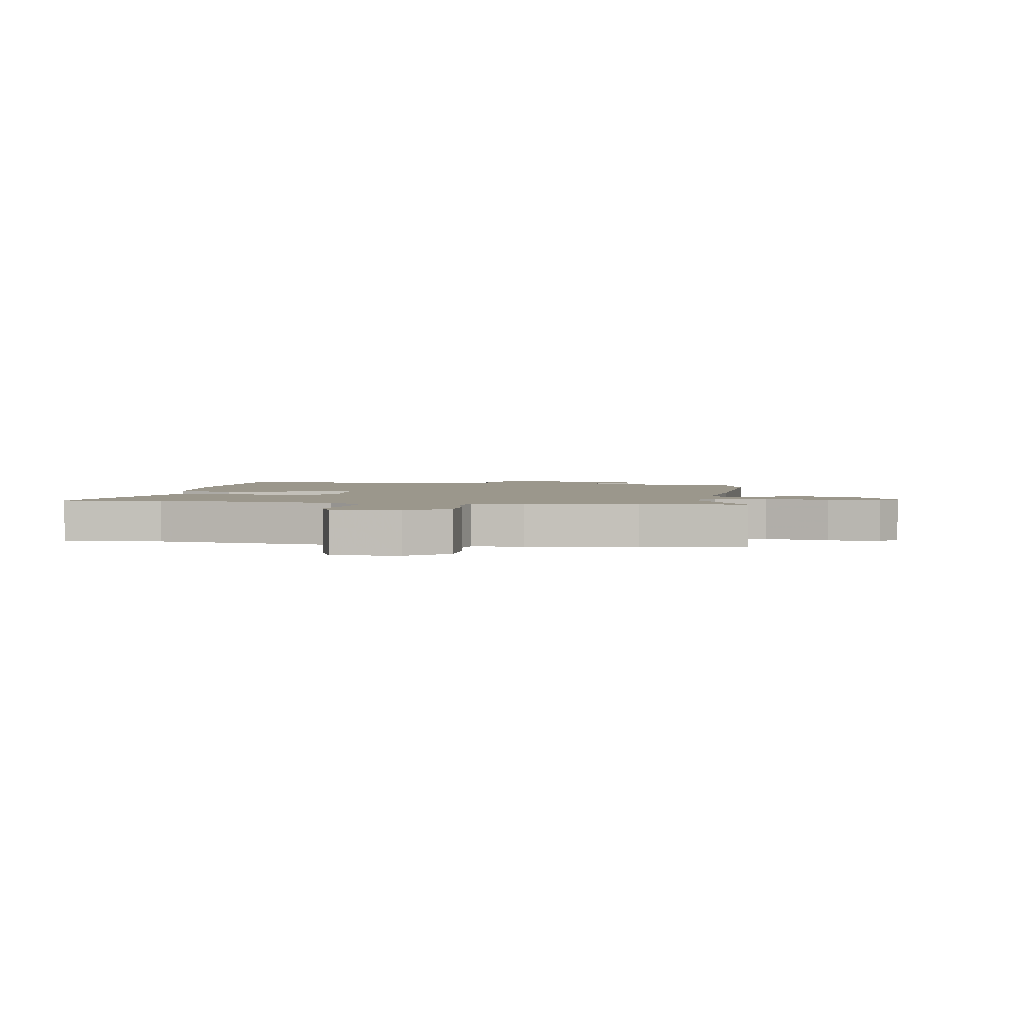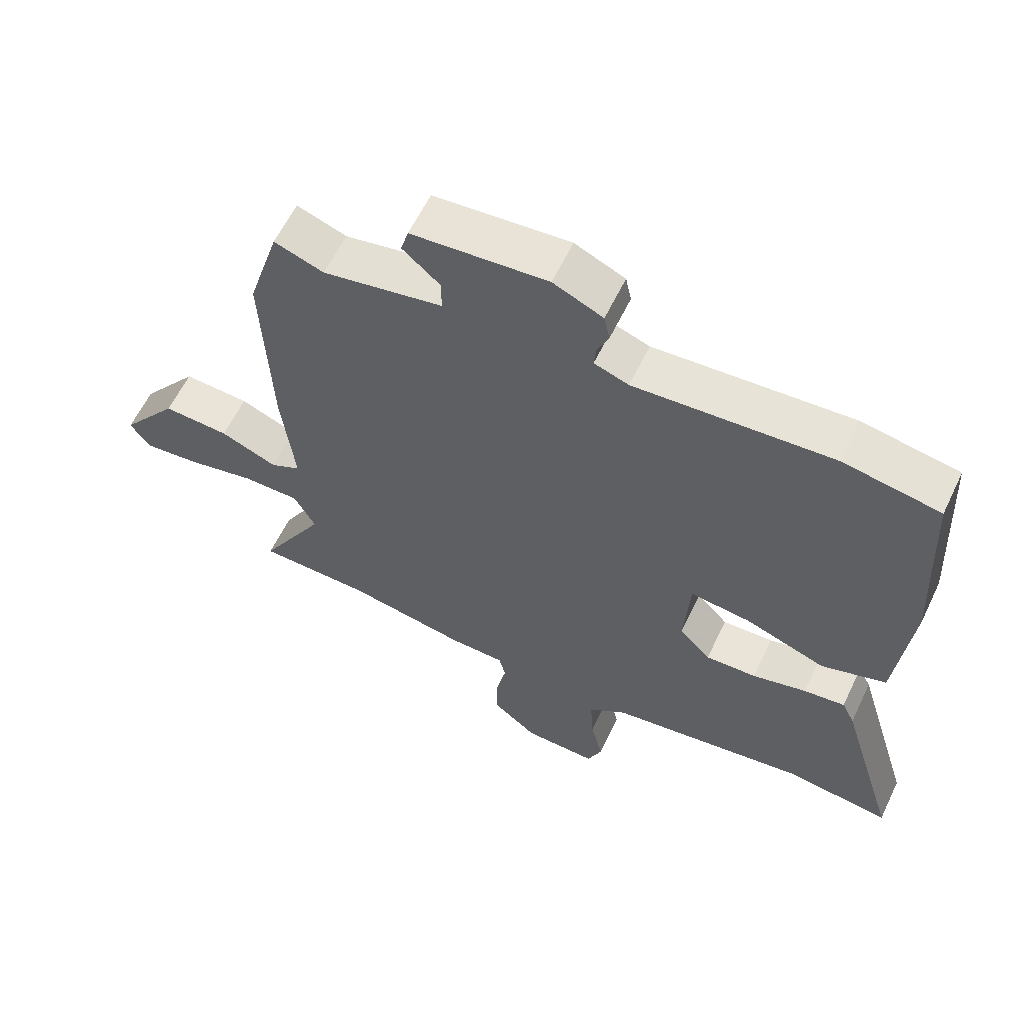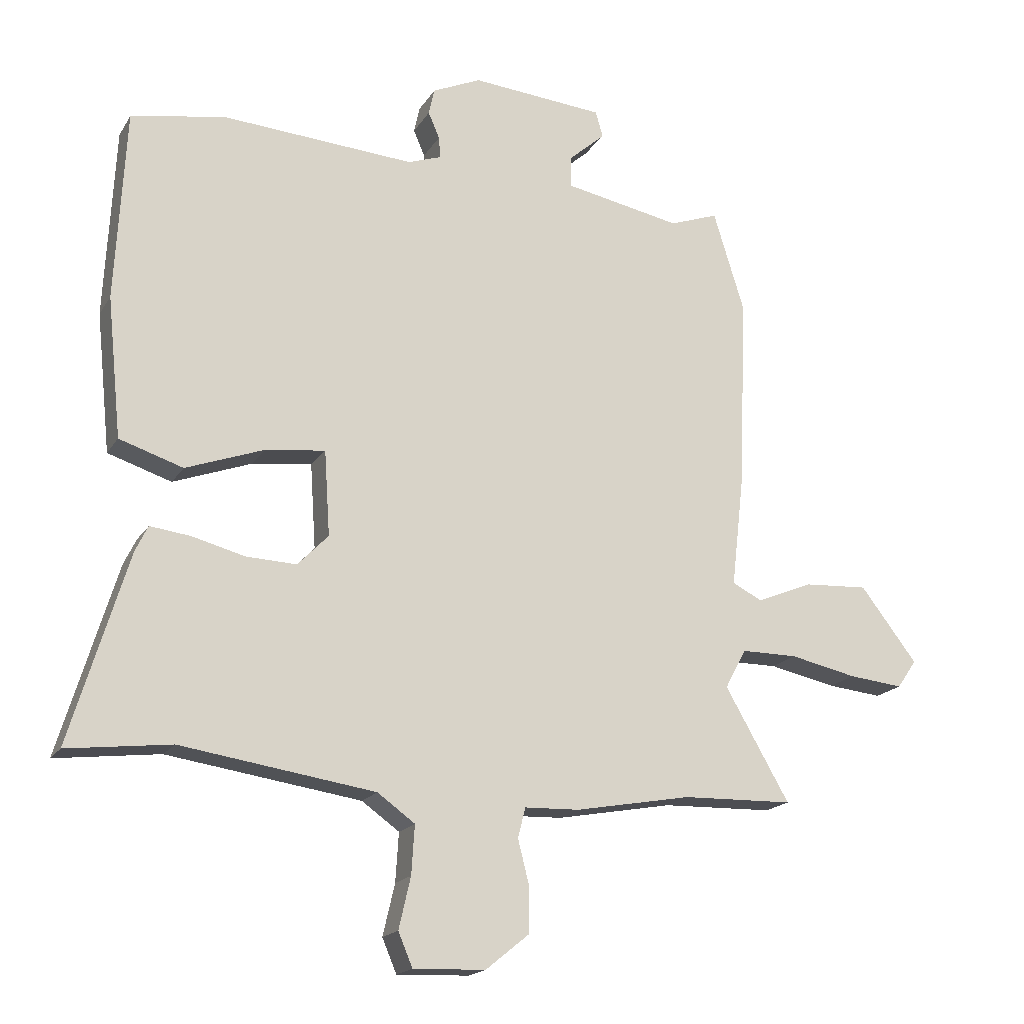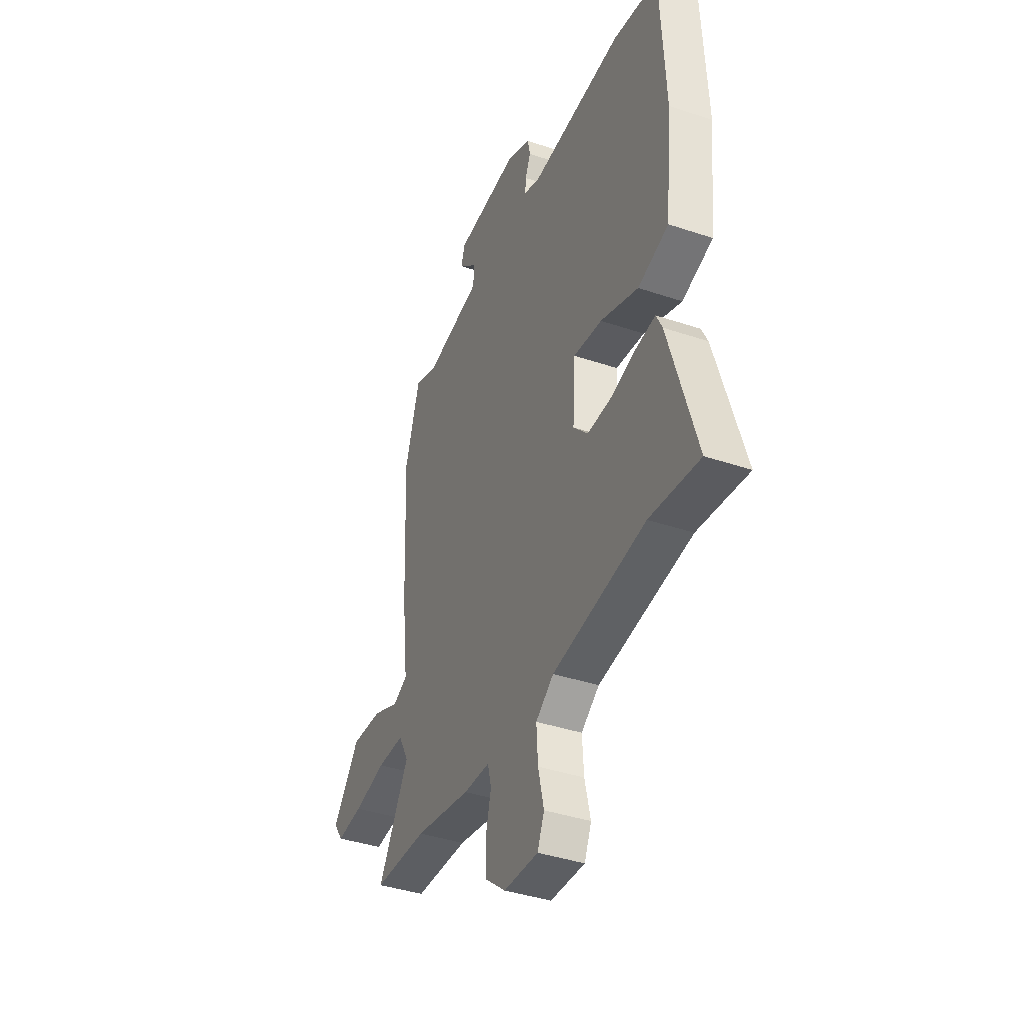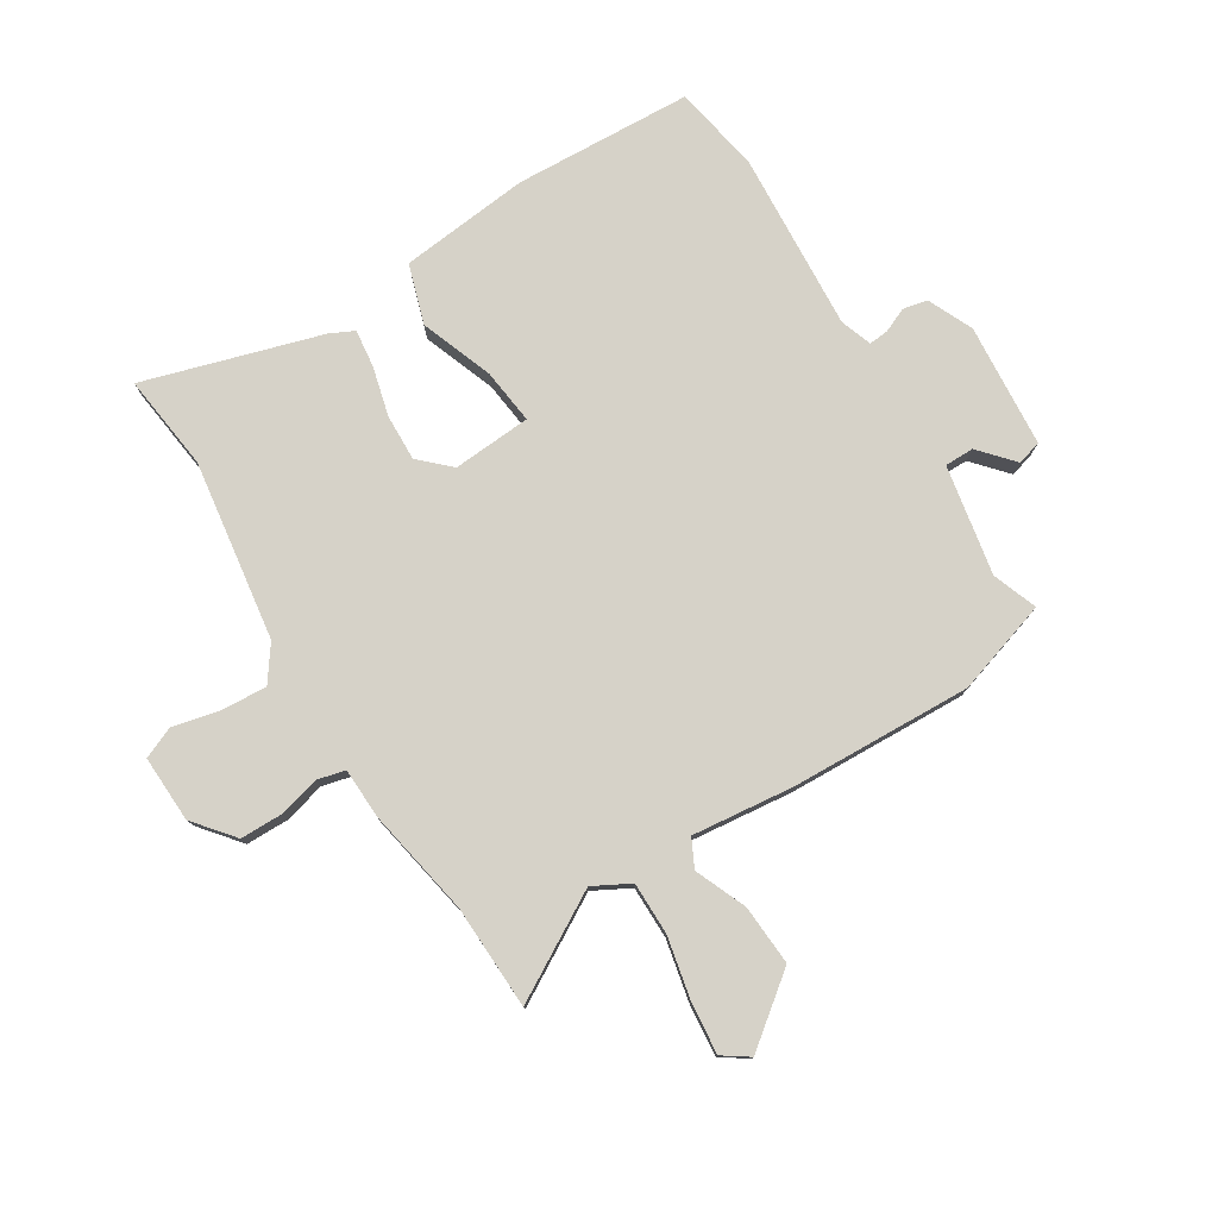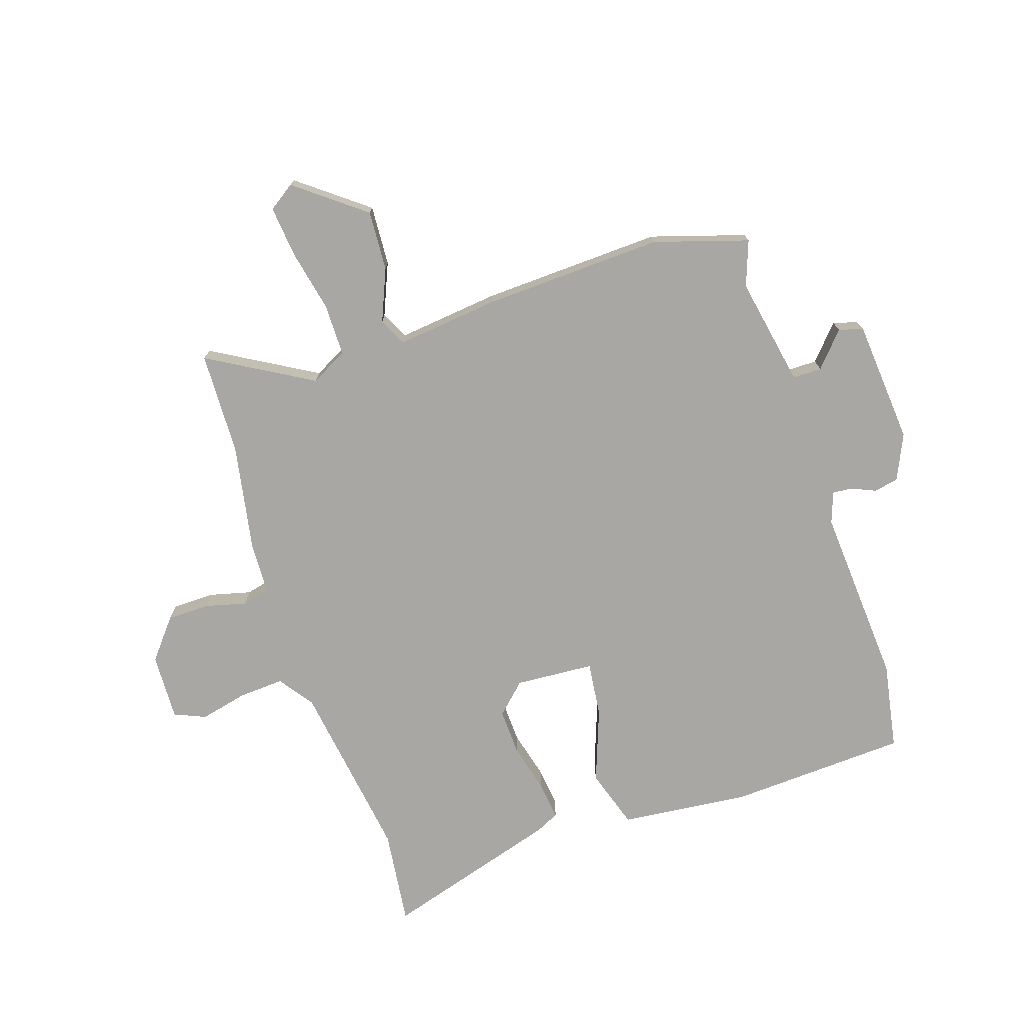
<metadata>
{"format":"obj","ext":"obj","renderer":"f3d","projection":"perspective","resolution":1024,"background":"white","views":[{"elev":2.6,"azim":-171.1,"up":"+Y"},{"elev":60.7,"azim":25.6,"up":"+Z"},{"elev":-18.0,"azim":157.7,"up":"+Z"},{"elev":-39.2,"azim":67.1,"up":"+Z"},{"elev":77.8,"azim":-122.0,"up":"+Y"},{"elev":-74.7,"azim":-71.9,"up":"+Y"}]}
</metadata>
<code>
v -0.548 0.07 0.344
v -0.498 0.07 0.506
v -0.42 0.07 0.478
v -0.232 0.07 0.514
v -0.232 0.07 0.564
v -0.291 0.07 0.616
v -0.279 0.07 0.658
v -0.066 0.07 0.676
v 0.012 0.07 0.641
v 0.021 0.07 0.599
v 0.003 0.07 0.557
v 0 0.07 0.523
v 0.054 0.07 0.504
v 0.363 0.07 0.525
v 0.514 0.07 0.498
v 0.53 0.07 0.191
v 0.507 0.07 -0.033
v 0.405 0.07 -0.066
v 0.279 0.07 -0.02
v 0.184 0.07 -0.009
v 0.175 0.07 -0.145
v 0.224 0.07 -0.196
v 0.304 0.07 -0.193
v 0.389 0.07 -0.171
v 0.454 0.07 -0.163
v 0.474 0.07 -0.204
v 0.566 0.07 -0.508
v 0.4 0.07 -0.488
v 0.09 0.07 -0.534
v 0.03 0.07 -0.577
v 0.035 0.07 -0.655
v 0.054 0.07 -0.737
v 0.031 0.07 -0.791
v -0.084 0.07 -0.787
v -0.153 0.07 -0.731
v -0.154 0.07 -0.658
v -0.136 0.07 -0.587
v -0.148 0.07 -0.539
v -0.236 0.07 -0.536
v -0.422 0.07 -0.502
v -0.6 0.07 -0.497
v -0.497 0.07 -0.318
v -0.531 0.07 -0.255
v -0.621 0.07 -0.255
v -0.728 0.07 -0.278
v -0.816 0.07 -0.287
v -0.847 0.07 -0.242
v -0.756 0.07 -0.124
v -0.652 0.07 -0.13
v -0.563 0.07 -0.167
v -0.515 0.07 -0.143
v -0.535 0.07 0.033
v -0.548 0 0.344
v -0.498 0 0.506
v -0.42 0 0.478
v -0.232 0 0.514
v -0.232 0 0.564
v -0.291 0 0.616
v -0.279 0 0.658
v -0.066 0 0.676
v 0.012 0 0.641
v 0.021 0 0.599
v 0.003 0 0.557
v 0 0 0.523
v 0.054 0 0.504
v 0.363 0 0.525
v 0.514 0 0.498
v 0.53 0 0.191
v 0.507 0 -0.033
v 0.405 0 -0.066
v 0.279 0 -0.02
v 0.184 0 -0.009
v 0.175 0 -0.145
v 0.224 0 -0.196
v 0.304 0 -0.193
v 0.389 0 -0.171
v 0.454 0 -0.163
v 0.474 0 -0.204
v 0.566 0 -0.508
v 0.4 0 -0.488
v 0.09 0 -0.534
v 0.03 0 -0.577
v 0.035 0 -0.655
v 0.054 0 -0.737
v 0.031 0 -0.791
v -0.084 0 -0.787
v -0.153 0 -0.731
v -0.154 0 -0.658
v -0.136 0 -0.587
v -0.148 0 -0.539
v -0.236 0 -0.536
v -0.422 0 -0.502
v -0.6 0 -0.497
v -0.497 0 -0.318
v -0.531 0 -0.255
v -0.621 0 -0.255
v -0.728 0 -0.278
v -0.816 0 -0.287
v -0.847 0 -0.242
v -0.756 0 -0.124
v -0.652 0 -0.13
v -0.563 0 -0.167
v -0.515 0 -0.143
v -0.535 0 0.033
f 1 2 3
f 52 1 3
f 51 52 3
f 48 49 50
f 47 48 50
f 46 47 50
f 45 46 50
f 44 45 50
f 43 44 50 51
f 51 3 4
f 43 51 4
f 42 43 4
f 40 41 42
f 40 42 4
f 39 40 4
f 38 39 4
f 35 36 37
f 34 35 37
f 33 34 37
f 32 33 37
f 31 32 37
f 38 4 5
f 37 38 5
f 31 37 5
f 30 31 5
f 26 27 28
f 25 26 28
f 24 25 28
f 23 24 28
f 22 23 28 29
f 21 22 29 30
f 17 18 19
f 16 17 19
f 15 16 19
f 14 15 19
f 13 14 19
f 12 13 19 20
f 9 10 11
f 8 9 11
f 7 8 11
f 6 7 11
f 5 6 11
f 5 11 12
f 20 21 30
f 12 20 30
f 5 12 30
f 55 54 53
f 55 53 104
f 55 104 103
f 102 101 100
f 102 100 99
f 102 99 98
f 102 98 97
f 102 97 96
f 103 102 96 95
f 56 55 103
f 56 103 95
f 56 95 94
f 94 93 92
f 56 94 92
f 56 92 91
f 56 91 90
f 89 88 87
f 89 87 86
f 89 86 85
f 89 85 84
f 89 84 83
f 57 56 90
f 57 90 89
f 57 89 83
f 57 83 82
f 80 79 78
f 80 78 77
f 80 77 76
f 80 76 75
f 81 80 75 74
f 82 81 74 73
f 71 70 69
f 71 69 68
f 71 68 67
f 71 67 66
f 71 66 65
f 72 71 65 64
f 63 62 61
f 63 61 60
f 63 60 59
f 63 59 58
f 63 58 57
f 64 63 57
f 82 73 72
f 82 72 64
f 82 64 57
f 1 53 54 2
f 2 54 55 3
f 3 55 56 4
f 4 56 57 5
f 5 57 58 6
f 6 58 59 7
f 7 59 60 8
f 8 60 61 9
f 9 61 62 10
f 10 62 63 11
f 11 63 64 12
f 12 64 65 13
f 13 65 66 14
f 14 66 67 15
f 15 67 68 16
f 16 68 69 17
f 17 69 70 18
f 18 70 71 19
f 19 71 72 20
f 20 72 73 21
f 21 73 74 22
f 22 74 75 23
f 23 75 76 24
f 24 76 77 25
f 25 77 78 26
f 26 78 79 27
f 27 79 80 28
f 28 80 81 29
f 29 81 82 30
f 30 82 83 31
f 31 83 84 32
f 32 84 85 33
f 33 85 86 34
f 34 86 87 35
f 35 87 88 36
f 36 88 89 37
f 37 89 90 38
f 38 90 91 39
f 39 91 92 40
f 40 92 93 41
f 41 93 94 42
f 42 94 95 43
f 43 95 96 44
f 44 96 97 45
f 45 97 98 46
f 46 98 99 47
f 47 99 100 48
f 48 100 101 49
f 49 101 102 50
f 50 102 103 51
f 51 103 104 52
f 52 104 53 1

</code>
